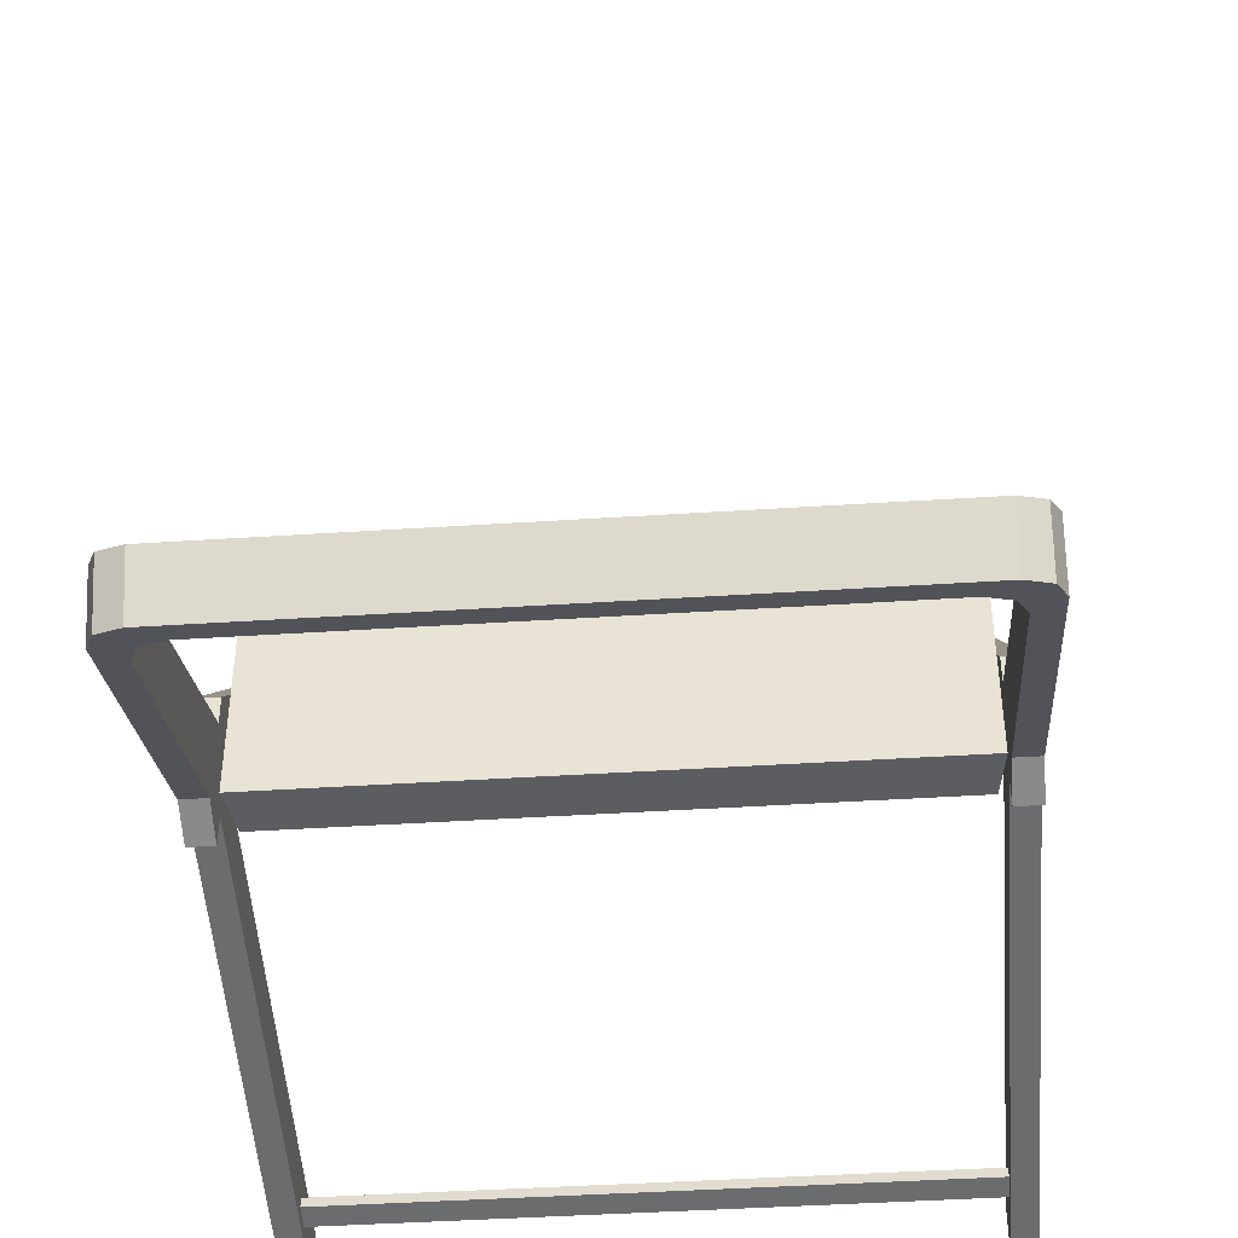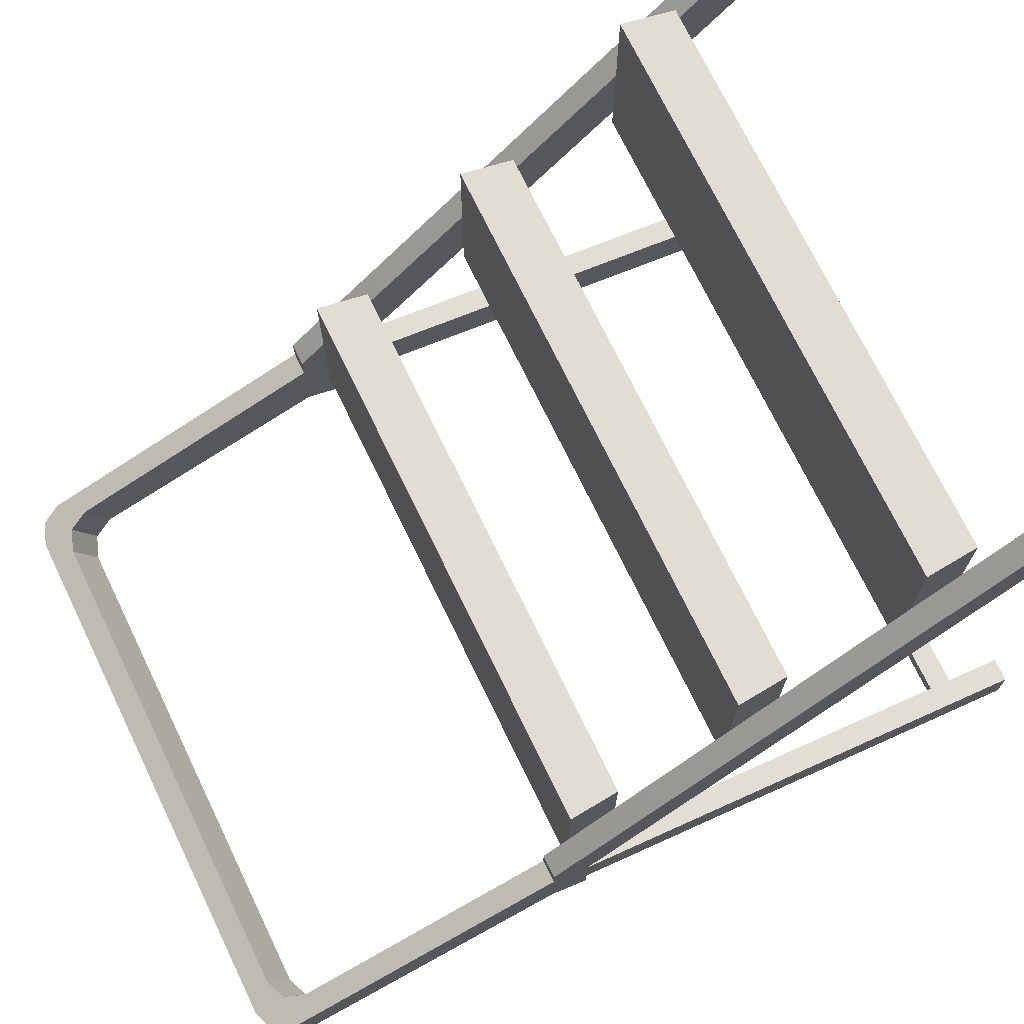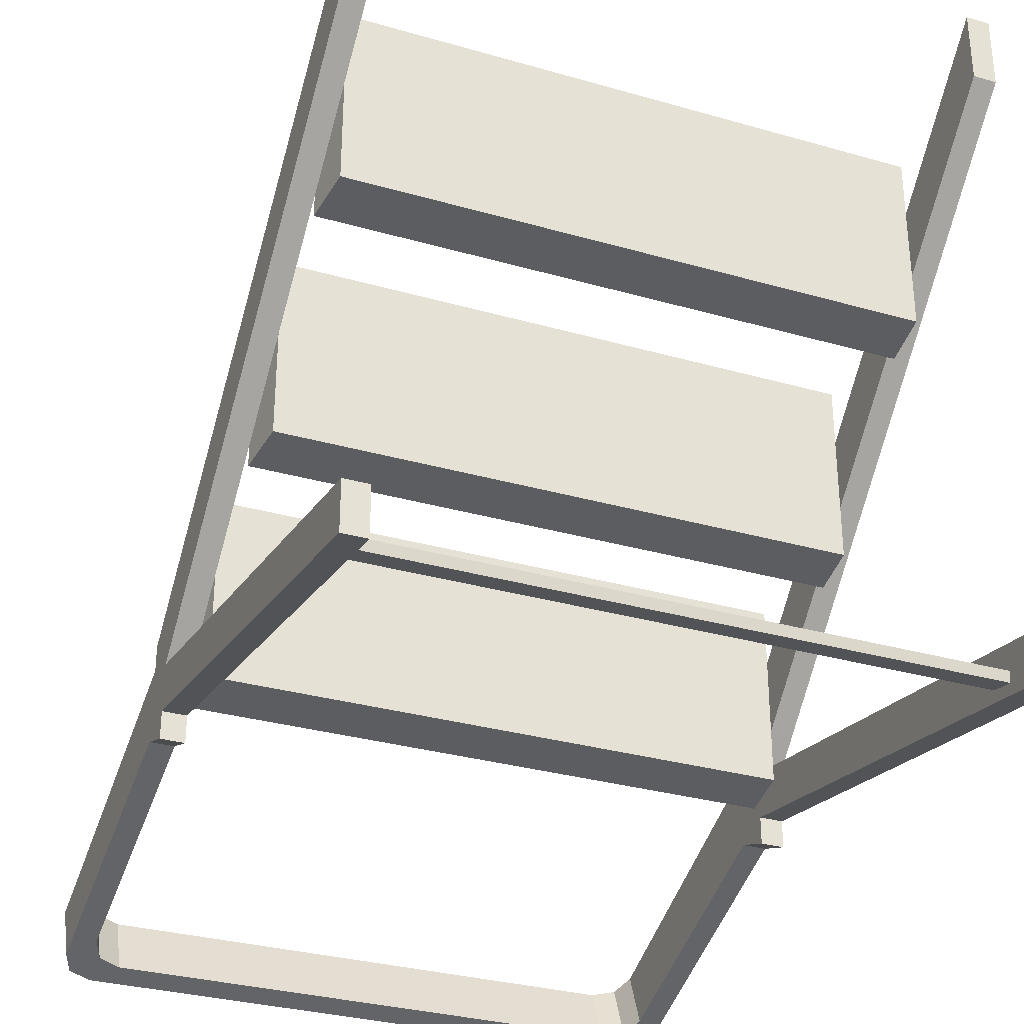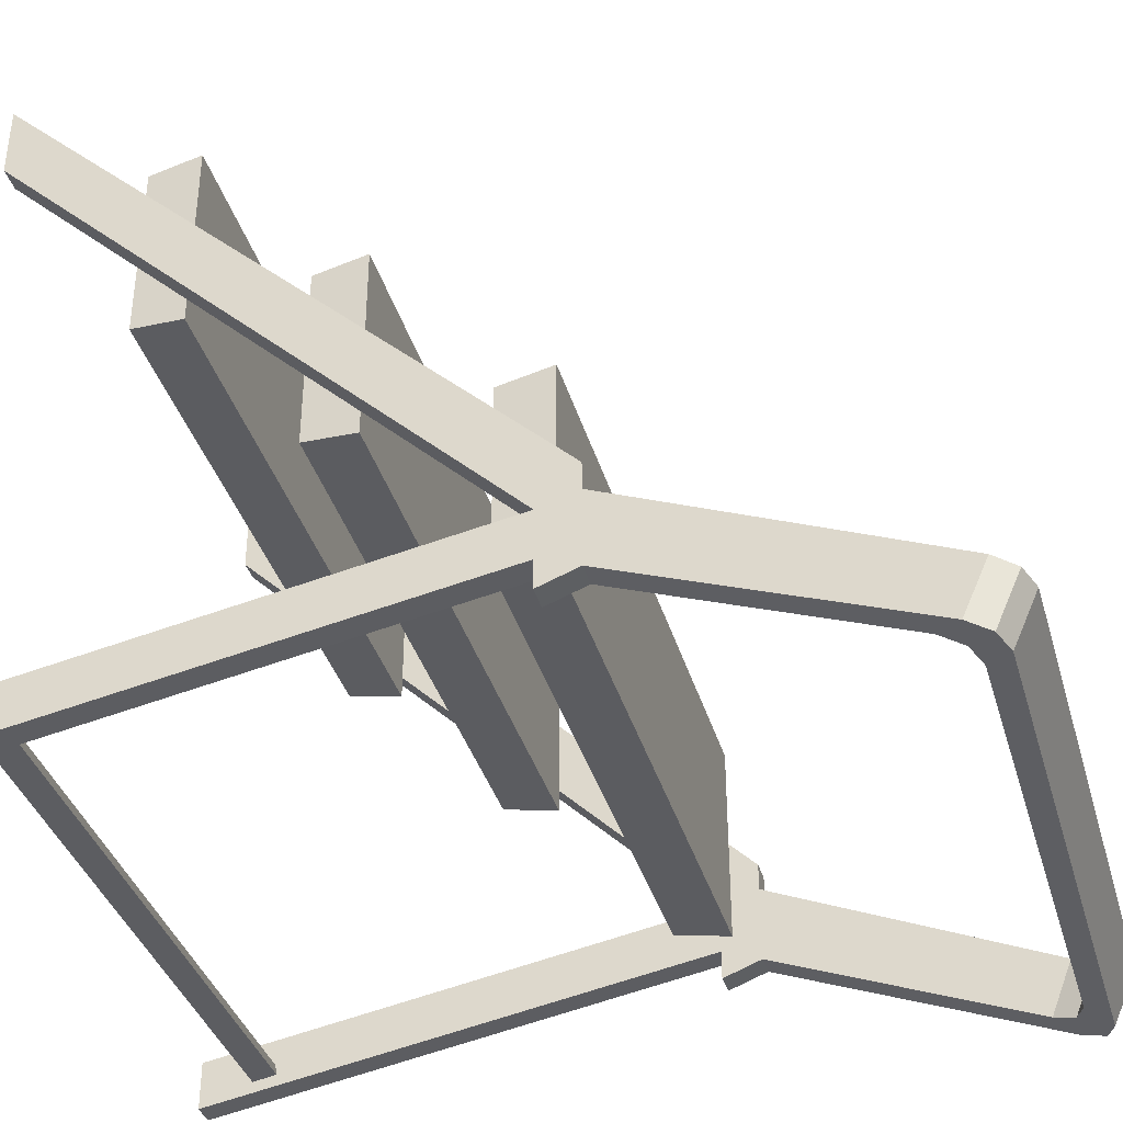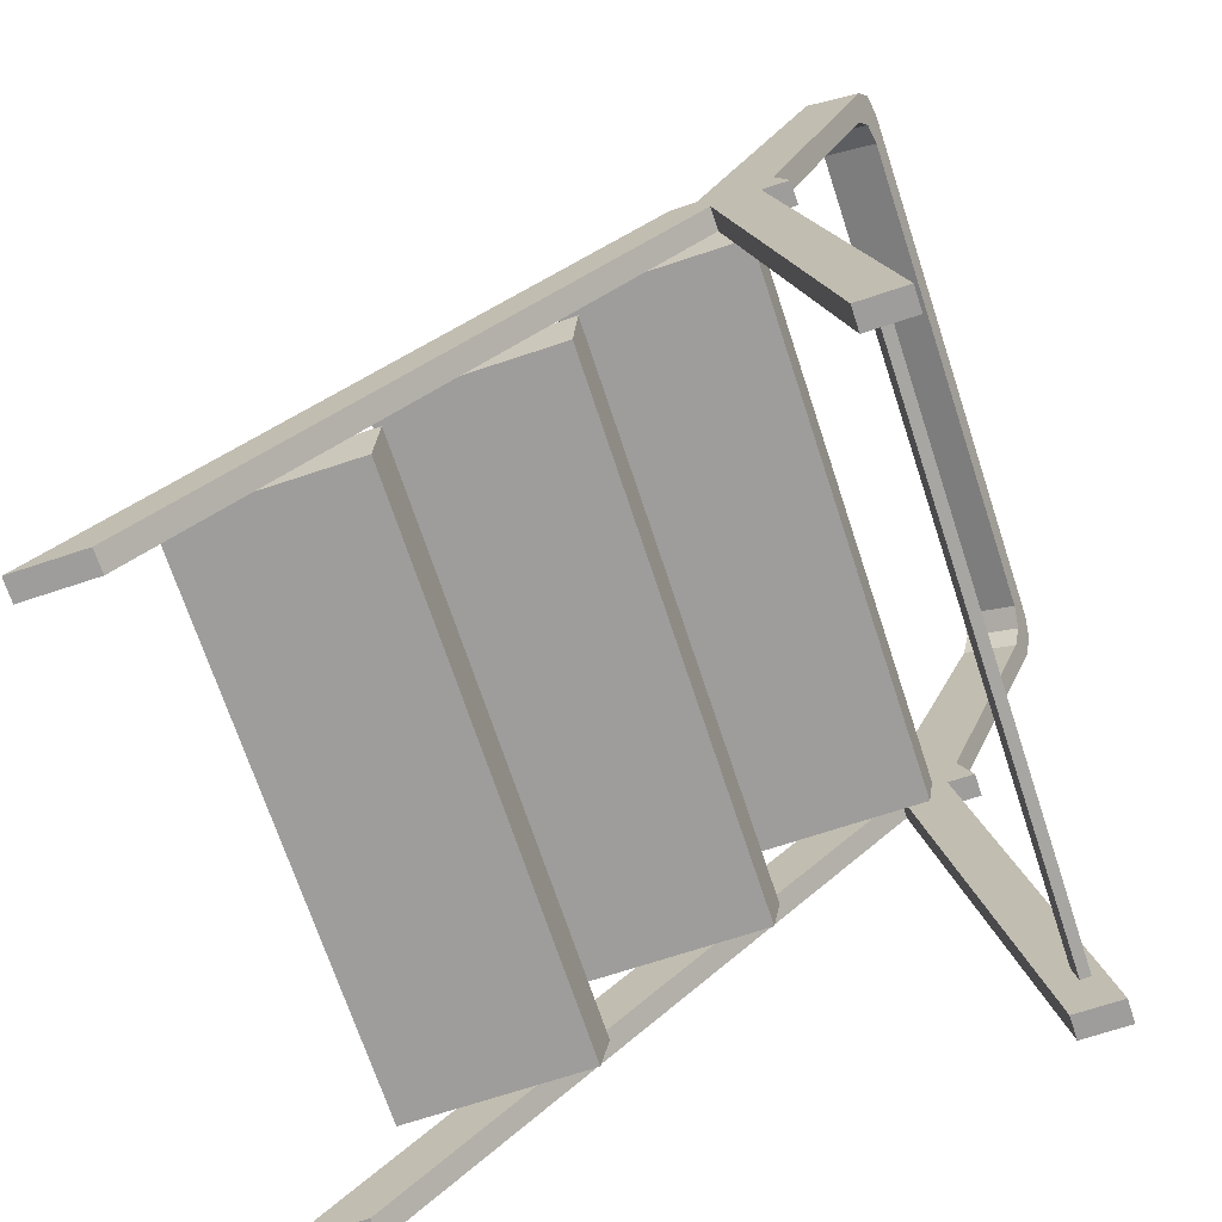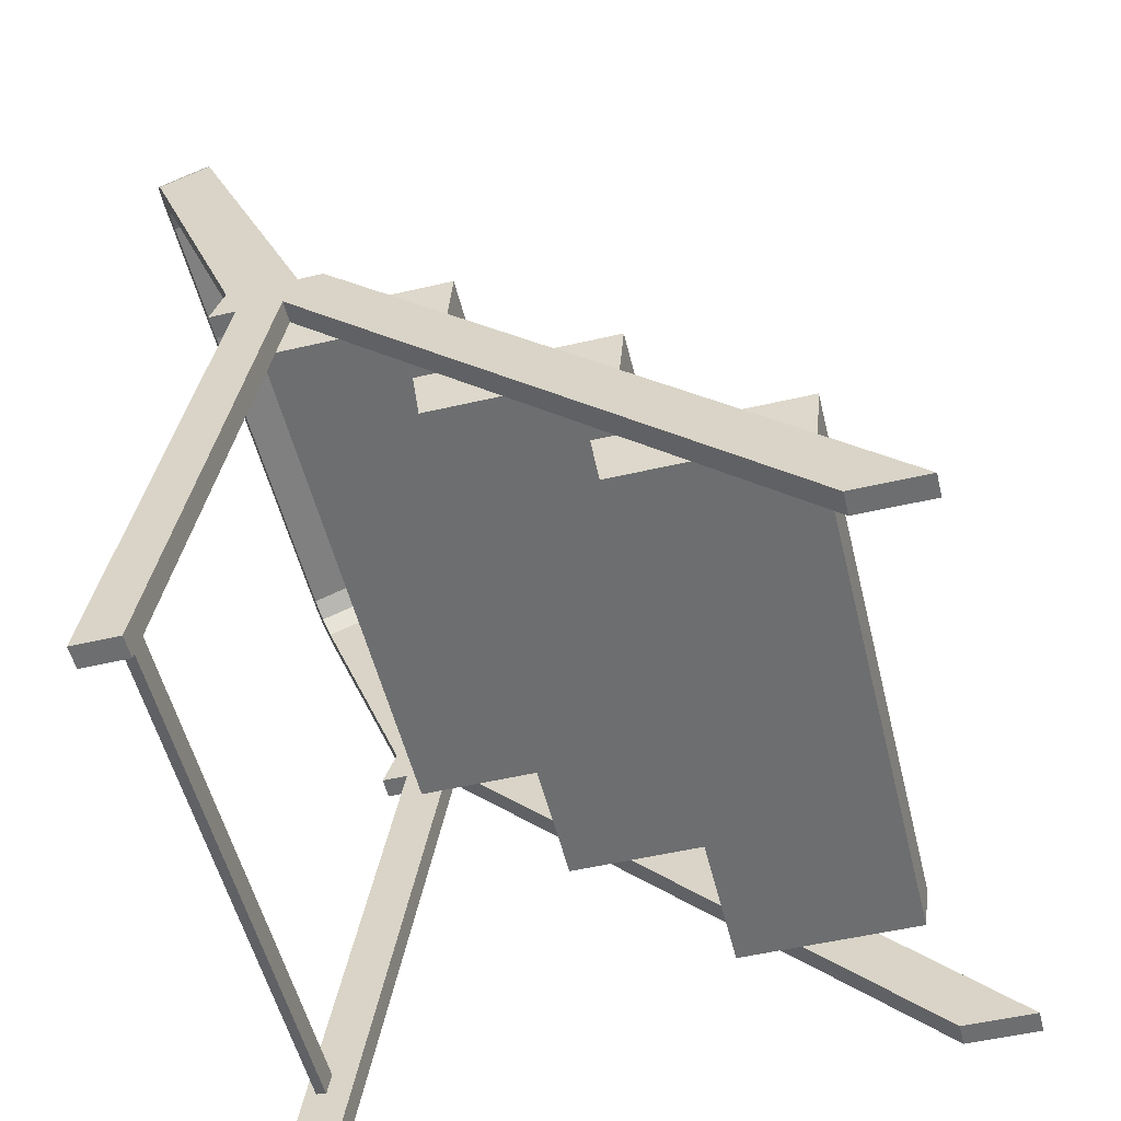
<metadata>
{"format":"obj","ext":"obj","renderer":"f3d","projection":"perspective","resolution":1024,"background":"white","views":[{"elev":-43.6,"azim":-175.6,"up":"+Z"},{"elev":72.1,"azim":-115.8,"up":"+Z"},{"elev":-31.3,"azim":-22.3,"up":"+Z"},{"elev":-37.6,"azim":105.9,"up":"+Z"},{"elev":-70.5,"azim":108.3,"up":"+Y"},{"elev":-54.2,"azim":-76.2,"up":"+Y"}]}
</metadata>
<code>
o Ladder
v -0.3032 0.3795 -0.09232
v -0.3032 0.3795 0.09232
v -0.3188 -0.000693 -0.4002
v -0.3448 -0.000693 -0.4002
v -0.346 0.1613 0.177
v -0.346 0.1613 0.1602
v -0.3124 0.3207 -0.1009
v -0.3124 0.3207 0.1009
v -0.3188 0.3795 -0.1079
v -0.3188 0.5474 -0.3035
v -0.3448 0.5474 -0.3035
v -0.3188 0.3795 0.1079
v -0.3032 0.1995 0.08768
v -0.3032 0.1995 0.2723
v -0.3188 -0.000693 0.3771
v -0.3188 -0.000693 0.297
v -0.3448 -0.000693 0.3771
v -0.3448 -0.000693 0.297
v -0.3124 0.1407 0.07908
v -0.3124 0.1407 0.2809
v -0.3188 0.1995 0.07205
v -0.3188 0.5474 -0.2514
v -0.3188 0.589 -0.2098
v -0.3188 0.1995 0.2879
v -0.3032 0.5595 -0.2723
v -0.3032 0.5595 -0.08768
v -0.3448 0.589 -0.2098
v -0.3124 0.5007 -0.2809
v -0.3124 0.5007 -0.07908
v -0.3188 0.5595 -0.2879
v -0.3448 0.5474 -0.2514
v -0.3188 0.5595 -0.07205
v -0.3188 -0.000693 -0.3481
v -0.3448 -0.000693 -0.3481
v -0.3448 0.5474 -0.3338
v -0.3188 0.5474 -0.3338
v -0.3188 0.589 -0.3185
v -0.3448 0.589 -0.3185
v -0.3251 0.05607 -0.3776
v 0 0.05607 -0.3776
v -0.3251 0.08186 -0.3731
v 0 0.08186 -0.3731
v 0 0.05409 -0.3664
v -0.3251 0.05409 -0.3664
v 0 0.07988 -0.3619
v -0.3251 0.07988 -0.3619
v -0.346 0.1776 0.1596
v -0.346 0.1776 0.1776
v -0.346 0.3425 -0.003073
v -0.346 0.3425 -0.01991
v -0.346 0.3588 -0.0205
v -0.346 0.3588 -0.002487
v -0.346 0.5237 -0.1894
v -0.346 0.5237 -0.2062
v -0.346 0.5399 -0.2068
v -0.346 0.5399 -0.1888
v -0.3188 0.589 -0.2384
v -0.3188 0.589 -0.3185
v -0.3448 0.589 -0.2384
v -0.3448 0.589 -0.3185
v -0.2844 0.8971 -0.4367
v -0.3188 0.8645 -0.4242
v -0.3087 0.8876 -0.433
v -0.3188 0.8883 -0.3647
v -0.2844 0.9205 -0.3783
v -0.3087 0.9111 -0.3743
v -0.3104 0.9471 -0.3895
v -0.3448 0.9149 -0.3759
v -0.3347 0.9377 -0.3855
v -0.3448 0.8892 -0.4337
v -0.3104 0.9219 -0.4462
v -0.3347 0.9123 -0.4425
v -0.3188 0.7747 -0.3168
v -0.3188 0.7599 -0.3841
v -0.3448 0.7603 -0.3842
v -0.3448 0.775 -0.3169
v -0.3188 0.7767 -0.3905
v -0.3448 0.7809 -0.3921
v -0.3188 0.7929 -0.3244
v -0.3448 0.7974 -0.3263
v -0.3188 0.03699 -0.3415
v -0.3448 0.03699 -0.3415
v -0.3448 0.03699 -0.3935
v -0.3188 0.03699 -0.3935
v 0.3032 0.3795 -0.09232
v 0.3032 0.3795 0.09232
v 0.3188 -0.000693 -0.4002
v 0.3448 -0.000693 -0.4002
v 0.346 0.1613 0.177
v 0.346 0.1613 0.1602
v 0.3124 0.3207 -0.1009
v 0.3124 0.3207 0.1009
v 0.3188 0.3795 -0.1079
v 0.3188 0.5474 -0.3035
v 0.3448 0.5474 -0.3035
v 0.3188 0.3795 0.1079
v 0.3032 0.1995 0.08768
v 0.3032 0.1995 0.2723
v 0.3188 -0.000693 0.3771
v 0.3188 -0.000693 0.297
v 0.3448 -0.000693 0.3771
v 0.3448 -0.000693 0.297
v 0.3124 0.1407 0.07908
v 0.3124 0.1407 0.2809
v 0.3188 0.1995 0.07205
v 0.3188 0.5474 -0.2514
v 0.3188 0.589 -0.2098
v 0.3188 0.1995 0.2879
v 0.3032 0.5595 -0.2723
v 0.3032 0.5595 -0.08768
v 0.3448 0.589 -0.2098
v 0.3124 0.5007 -0.2809
v 0.3124 0.5007 -0.07908
v 0.3188 0.5595 -0.2879
v 0.3448 0.5474 -0.2514
v 0.3188 0.5595 -0.07205
v 0.3188 -0.000693 -0.3481
v 0.3448 -0.000693 -0.3481
v 0.3448 0.5474 -0.3338
v 0.3188 0.5474 -0.3338
v 0.3188 0.589 -0.3185
v 0.3448 0.589 -0.3185
v 0.3251 0.05607 -0.3776
v 0.3251 0.08186 -0.3731
v 0.3251 0.05409 -0.3664
v 0.3251 0.07988 -0.3619
v 0.346 0.1776 0.1596
v 0.346 0.1776 0.1776
v 0.346 0.3425 -0.003073
v 0.346 0.3425 -0.01991
v 0.346 0.3588 -0.0205
v 0.346 0.3588 -0.002487
v 0.346 0.5237 -0.1894
v 0.346 0.5237 -0.2062
v 0.346 0.5399 -0.2068
v 0.346 0.5399 -0.1888
v 0.3188 0.589 -0.2384
v 0.3188 0.589 -0.3185
v 0.3448 0.589 -0.2384
v 0.3448 0.589 -0.3185
v 0.2844 0.8971 -0.4367
v 0.3188 0.8645 -0.4242
v 0.3087 0.8876 -0.433
v 0.3188 0.8883 -0.3647
v 0.2844 0.9205 -0.3783
v 0.3087 0.9111 -0.3743
v 0.3104 0.9471 -0.3895
v 0.3448 0.9149 -0.3759
v 0.3347 0.9377 -0.3855
v 0.3448 0.8892 -0.4337
v 0.3104 0.9219 -0.4462
v 0.3347 0.9123 -0.4425
v 0.3188 0.7747 -0.3168
v 0.3188 0.7599 -0.3841
v 0.3448 0.7603 -0.3842
v 0.3448 0.775 -0.3169
v 0.3188 0.7767 -0.3905
v 0.3448 0.7809 -0.3921
v 0.3188 0.7929 -0.3244
v 0.3448 0.7974 -0.3263
v 0.3188 0.03699 -0.3415
v 0.3448 0.03699 -0.3415
v 0.3448 0.03699 -0.3935
v 0.3188 0.03699 -0.3935
f 7 8 12 9
f 35 38 37 36
f 92 96 12 8
f 9 93 91 7
f 11 38 35
f 2 86 85 1
f 10 11 35 36
f 85 93 9 1
f 2 1 9 12
f 19 20 24 21
f 37 10 36
f 104 108 24 20
f 21 105 103 19
f 23 22 10 37
f 14 98 97 13
f 31 27 38 11
f 84 81 33 3
f 97 105 21 13
f 14 13 21 24
f 28 29 32 30
f 18 31 22 16
f 113 116 32 29
f 30 114 112 28
f 81 82 34 33
f 26 110 109 25
f 15 16 22 23
f 27 17 15 23
f 109 114 30 25
f 26 25 30 32
f 27 23 37 38
f 19 103 104 20
f 33 34 4 3
f 12 96 86 2
f 6 5 48 47
f 7 91 92 8
f 83 84 3 4
f 82 83 4 34
f 32 116 110 26
f 28 112 113 29
f 17 18 16 15
f 141 61 71 151
f 42 40 39 41
f 45 46 44 43
f 42 41 46 45
f 39 40 43 44
f 31 18 17 27
f 50 49 52 51
f 54 53 56 55
f 151 71 67 147
f 78 70 62 77
f 75 60 59 76
f 145 65 61 141
f 76 59 57 73
f 79 77 62 64
f 71 61 63 72
f 72 63 62 70
f 65 67 69 66
f 66 69 68 64
f 61 65 66 63
f 63 66 64 62
f 70 68 69 72
f 72 69 67 71
f 147 67 65 145
f 57 58 74 73
f 80 76 73 79
f 78 75 76 80
f 60 75 74 58
f 70 78 80 68
f 68 80 79 64
f 73 74 77 79
f 75 78 77 74
f 31 11 83 82
f 11 10 84 83
f 22 31 82 81
f 10 22 81 84
f 91 93 96 92
f 119 120 121 122
f 95 119 122
f 94 120 119 95
f 86 96 93 85
f 103 105 108 104
f 121 120 94
f 107 121 94 106
f 115 95 122 111
f 164 87 117 161
f 98 108 105 97
f 112 114 116 113
f 102 100 106 115
f 161 117 118 162
f 99 107 106 100
f 111 107 99 101
f 110 116 114 109
f 111 122 121 107
f 117 87 88 118
f 90 127 128 89
f 163 88 87 164
f 162 118 88 163
f 101 99 100 102
f 42 124 123 40
f 45 43 125 126
f 42 45 126 124
f 123 125 43 40
f 115 111 101 102
f 130 131 132 129
f 134 135 136 133
f 158 157 142 150
f 155 156 139 140
f 156 153 137 139
f 159 144 142 157
f 151 152 143 141
f 152 150 142 143
f 145 146 149 147
f 146 144 148 149
f 141 143 146 145
f 143 142 144 146
f 150 152 149 148
f 152 151 147 149
f 137 153 154 138
f 160 159 153 156
f 158 160 156 155
f 140 138 154 155
f 150 148 160 158
f 148 144 159 160
f 153 159 157 154
f 155 154 157 158
f 115 162 163 95
f 95 163 164 94
f 106 161 162 115
f 94 164 161 106
f 24 108 98 14

</code>
